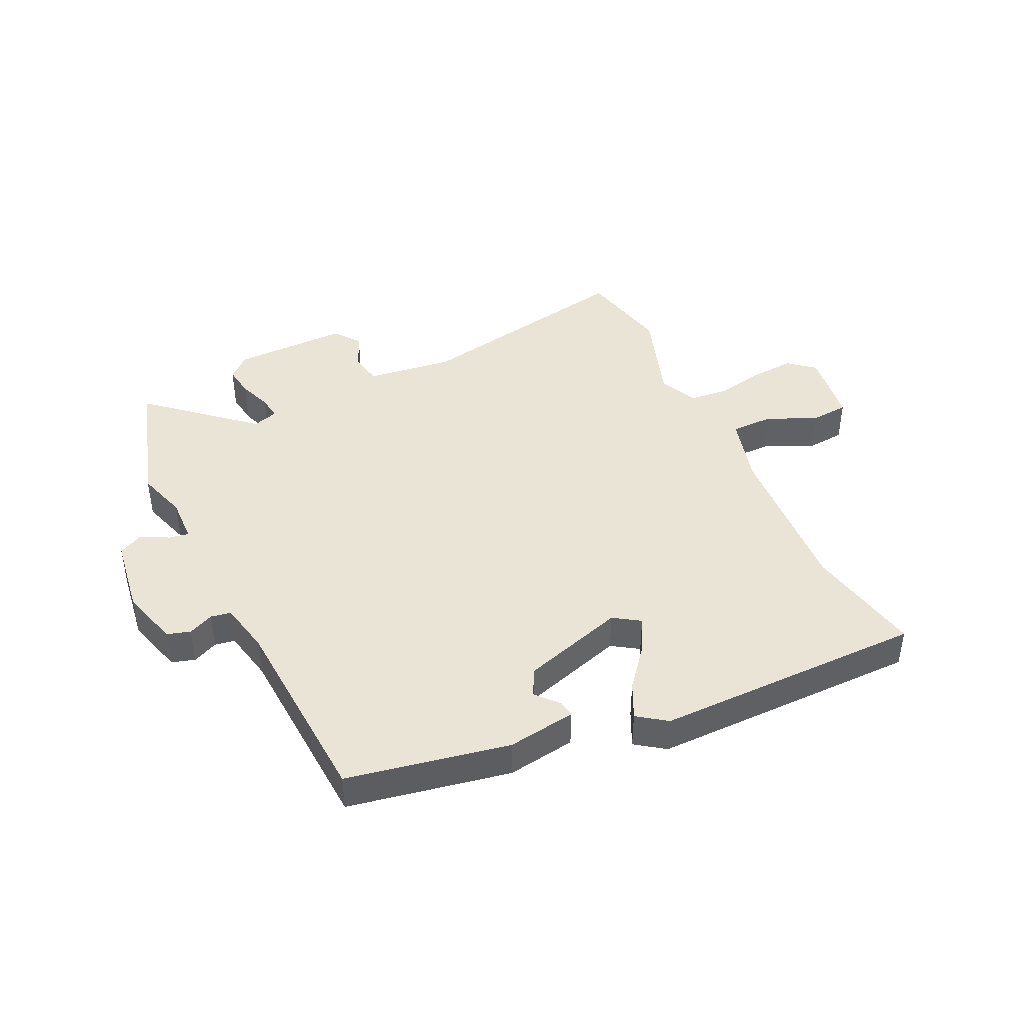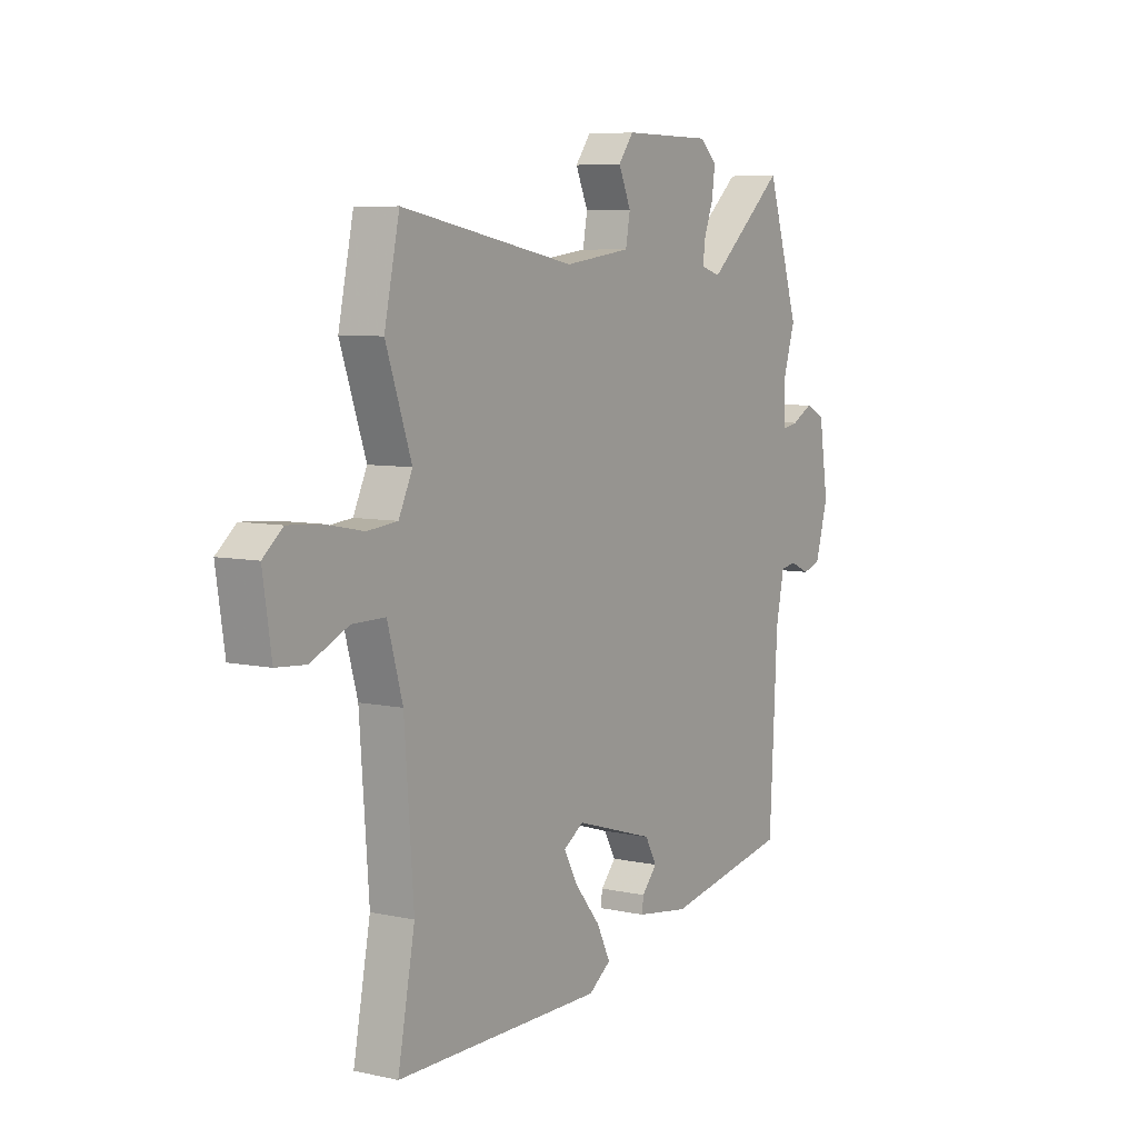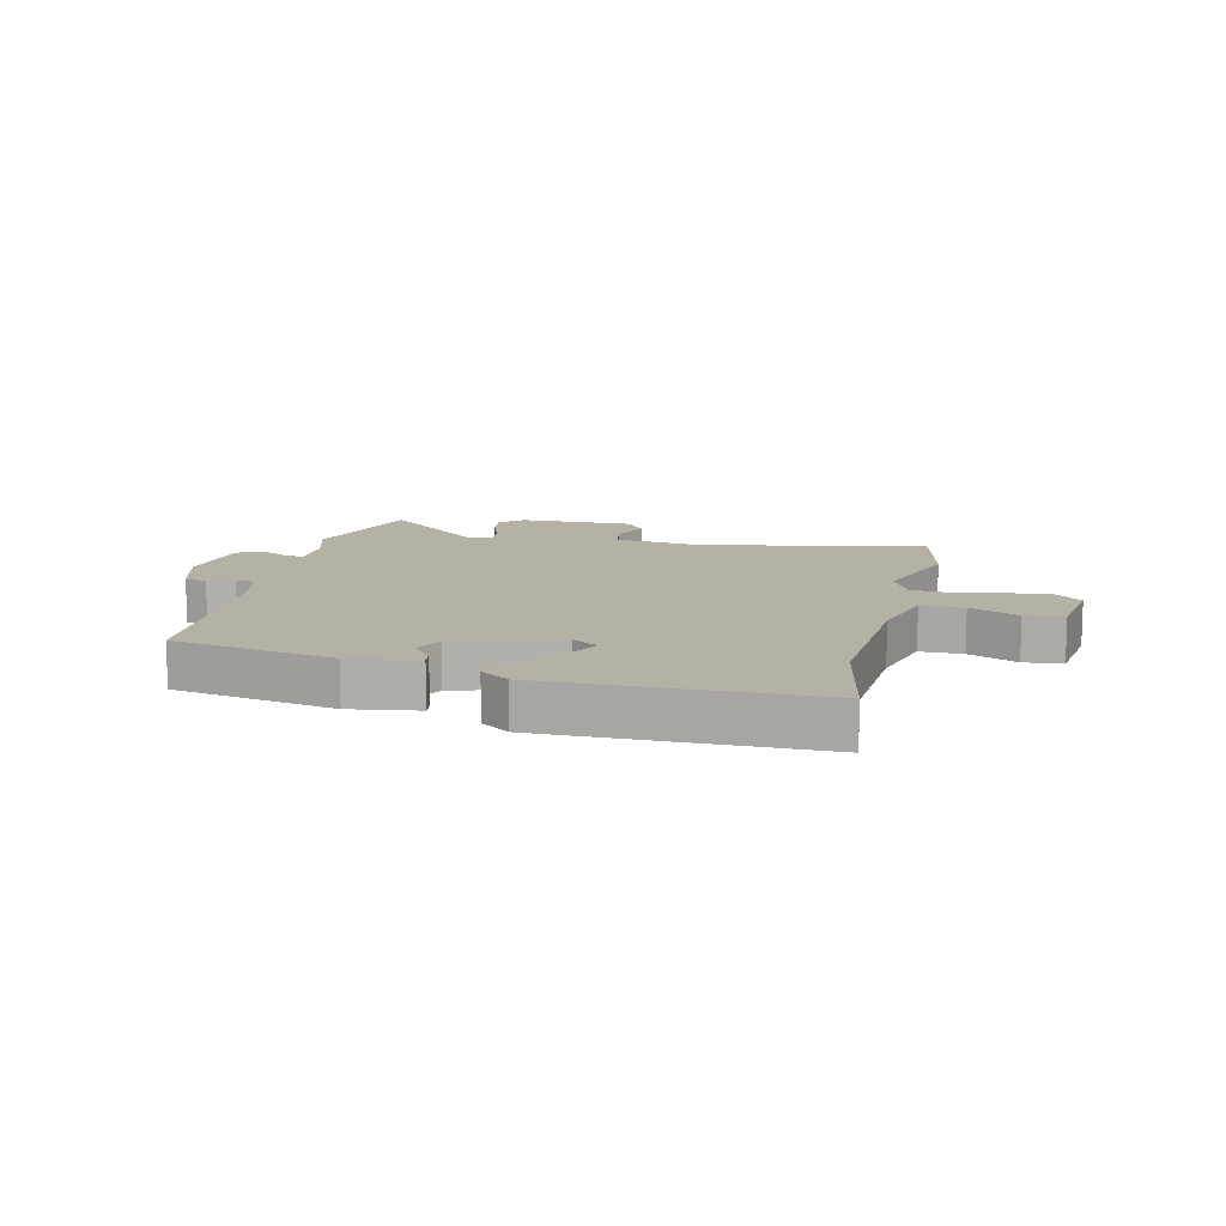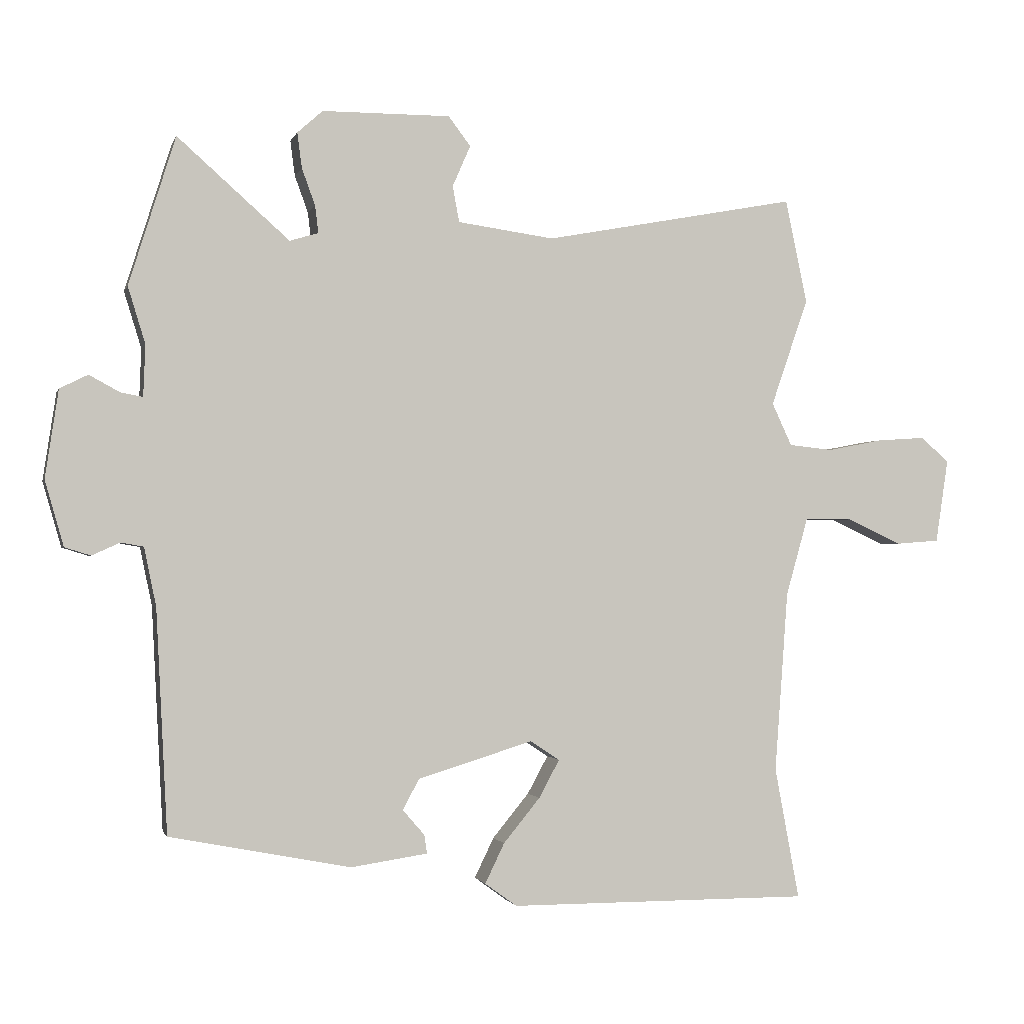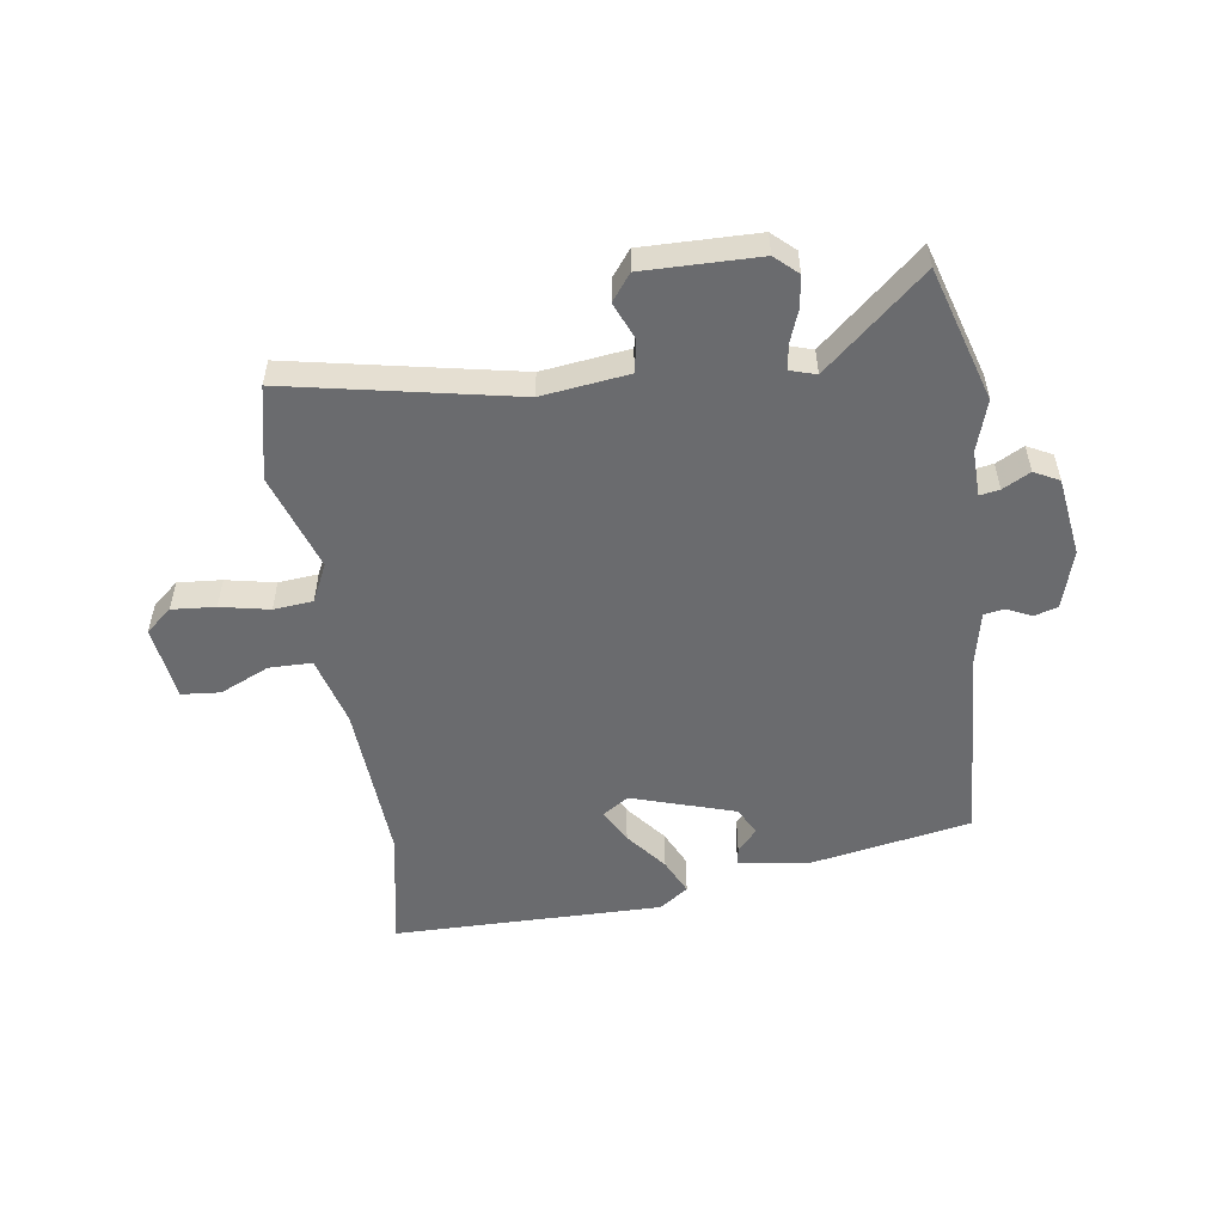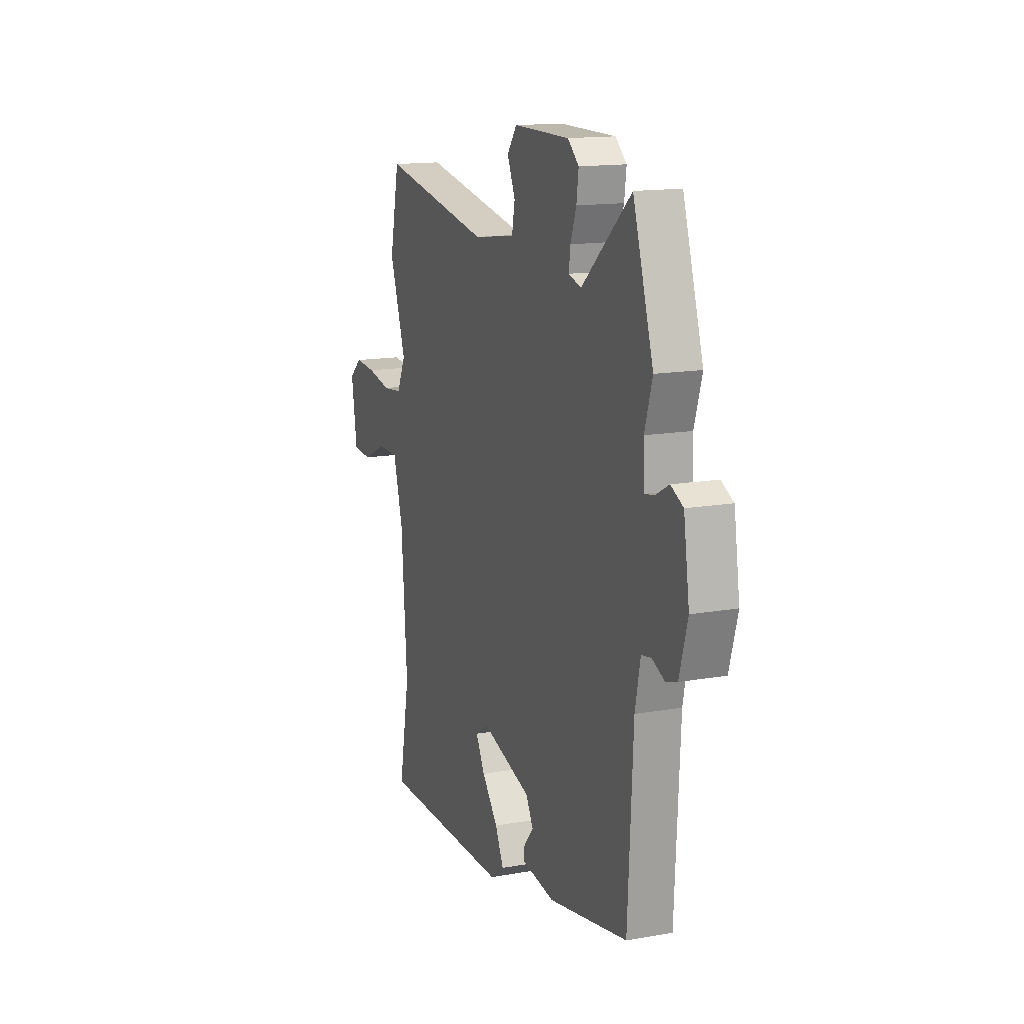
<metadata>
{"format":"obj","ext":"obj","renderer":"f3d","projection":"perspective","resolution":1024,"background":"white","views":[{"elev":42.7,"azim":154.3,"up":"+Y"},{"elev":6.9,"azim":-57.3,"up":"+Z"},{"elev":11.9,"azim":-167.2,"up":"+Y"},{"elev":-1.3,"azim":166.1,"up":"+Z"},{"elev":-53.4,"azim":7.7,"up":"+Y"},{"elev":14.6,"azim":68.9,"up":"+Z"}]}
</metadata>
<code>
v 0.463 0.07 0.618
v 0.533 0.07 0.395
v 0.507 0.07 0.31
v 0.51 0.07 0.233
v 0.543 0.07 0.239
v 0.589 0.07 0.264
v 0.631 0.07 0.243
v 0.651 0.07 0.111
v 0.623 0.07 0.013
v 0.584 0.07 0.001
v 0.542 0.07 0.02
v 0.508 0.07 0.014
v 0.49 0.07 -0.074
v 0.473 0.07 -0.409
v 0.201 0.07 -0.462
v 0.086 0.07 -0.445
v 0.09 0.07 -0.417
v 0.123 0.07 -0.379
v 0.098 0.07 -0.333
v -0.075 0.07 -0.28
v -0.119 0.07 -0.309
v -0.088 0.07 -0.366
v -0.033 0.07 -0.433
v -0.004 0.07 -0.493
v -0.052 0.07 -0.528
v -0.505 0.07 -0.529
v -0.468 0.07 -0.331
v -0.488 0.07 -0.058
v -0.521 0.07 0.059
v -0.593 0.07 0.059
v -0.675 0.07 0.021
v -0.74 0.07 0.026
v -0.759 0.07 0.152
v -0.716 0.07 0.189
v -0.643 0.07 0.184
v -0.561 0.07 0.168
v -0.495 0.07 0.175
v -0.465 0.07 0.239
v -0.521 0.07 0.401
v -0.488 0.07 0.557
v -0.108 0.07 0.486
v 0.037 0.07 0.506
v 0.047 0.07 0.56
v 0.02 0.07 0.622
v 0.053 0.07 0.666
v 0.246 0.07 0.665
v 0.284 0.07 0.631
v 0.277 0.07 0.578
v 0.257 0.07 0.523
v 0.252 0.07 0.482
v 0.295 0.07 0.469
v 0.463 0 0.618
v 0.533 0 0.395
v 0.507 0 0.31
v 0.51 0 0.233
v 0.543 0 0.239
v 0.589 0 0.264
v 0.631 0 0.243
v 0.651 0 0.111
v 0.623 0 0.013
v 0.584 0 0.001
v 0.542 0 0.02
v 0.508 0 0.014
v 0.49 0 -0.074
v 0.473 0 -0.409
v 0.201 0 -0.462
v 0.086 0 -0.445
v 0.09 0 -0.417
v 0.123 0 -0.379
v 0.098 0 -0.333
v -0.075 0 -0.28
v -0.119 0 -0.309
v -0.088 0 -0.366
v -0.033 0 -0.433
v -0.004 0 -0.493
v -0.052 0 -0.528
v -0.505 0 -0.529
v -0.468 0 -0.331
v -0.488 0 -0.058
v -0.521 0 0.059
v -0.593 0 0.059
v -0.675 0 0.021
v -0.74 0 0.026
v -0.759 0 0.152
v -0.716 0 0.189
v -0.643 0 0.184
v -0.561 0 0.168
v -0.495 0 0.175
v -0.465 0 0.239
v -0.521 0 0.401
v -0.488 0 0.557
v -0.108 0 0.486
v 0.037 0 0.506
v 0.047 0 0.56
v 0.02 0 0.622
v 0.053 0 0.666
v 0.246 0 0.665
v 0.284 0 0.631
v 0.277 0 0.578
v 0.257 0 0.523
v 0.252 0 0.482
v 0.295 0 0.469
f 46 47 48 49
f 46 49 50
f 43 44 45 46
f 42 43 46 50
f 41 42 50 51
f 38 39 40 41
f 37 38 41 51
f 33 34 35 36
f 31 32 33 36
f 30 31 36 37
f 29 30 37 51
f 24 25 26 27
f 22 23 24 27
f 21 22 27 28
f 20 21 28 29
f 15 16 17 18
f 13 14 15 18
f 12 13 18 19
f 8 9 10 11
f 8 11 12
f 5 6 7 8
f 4 5 8 12
f 3 4 12 19
f 51 1 2 3
f 20 29 51
f 3 19 20 51
f 100 99 98 97
f 101 100 97
f 97 96 95 94
f 101 97 94 93
f 102 101 93 92
f 92 91 90 89
f 102 92 89 88
f 87 86 85 84
f 87 84 83 82
f 88 87 82 81
f 102 88 81 80
f 78 77 76 75
f 78 75 74 73
f 79 78 73 72
f 80 79 72 71
f 69 68 67 66
f 69 66 65 64
f 70 69 64 63
f 62 61 60 59
f 63 62 59
f 59 58 57 56
f 63 59 56 55
f 70 63 55 54
f 54 53 52 102
f 102 80 71
f 102 71 70 54
f 1 52 53 2
f 2 53 54 3
f 3 54 55 4
f 4 55 56 5
f 5 56 57 6
f 6 57 58 7
f 7 58 59 8
f 8 59 60 9
f 9 60 61 10
f 10 61 62 11
f 11 62 63 12
f 12 63 64 13
f 13 64 65 14
f 14 65 66 15
f 15 66 67 16
f 16 67 68 17
f 17 68 69 18
f 18 69 70 19
f 19 70 71 20
f 20 71 72 21
f 21 72 73 22
f 22 73 74 23
f 23 74 75 24
f 24 75 76 25
f 25 76 77 26
f 26 77 78 27
f 27 78 79 28
f 28 79 80 29
f 29 80 81 30
f 30 81 82 31
f 31 82 83 32
f 32 83 84 33
f 33 84 85 34
f 34 85 86 35
f 35 86 87 36
f 36 87 88 37
f 37 88 89 38
f 38 89 90 39
f 39 90 91 40
f 40 91 92 41
f 41 92 93 42
f 42 93 94 43
f 43 94 95 44
f 44 95 96 45
f 45 96 97 46
f 46 97 98 47
f 47 98 99 48
f 48 99 100 49
f 49 100 101 50
f 50 101 102 51
f 51 102 52 1

</code>
